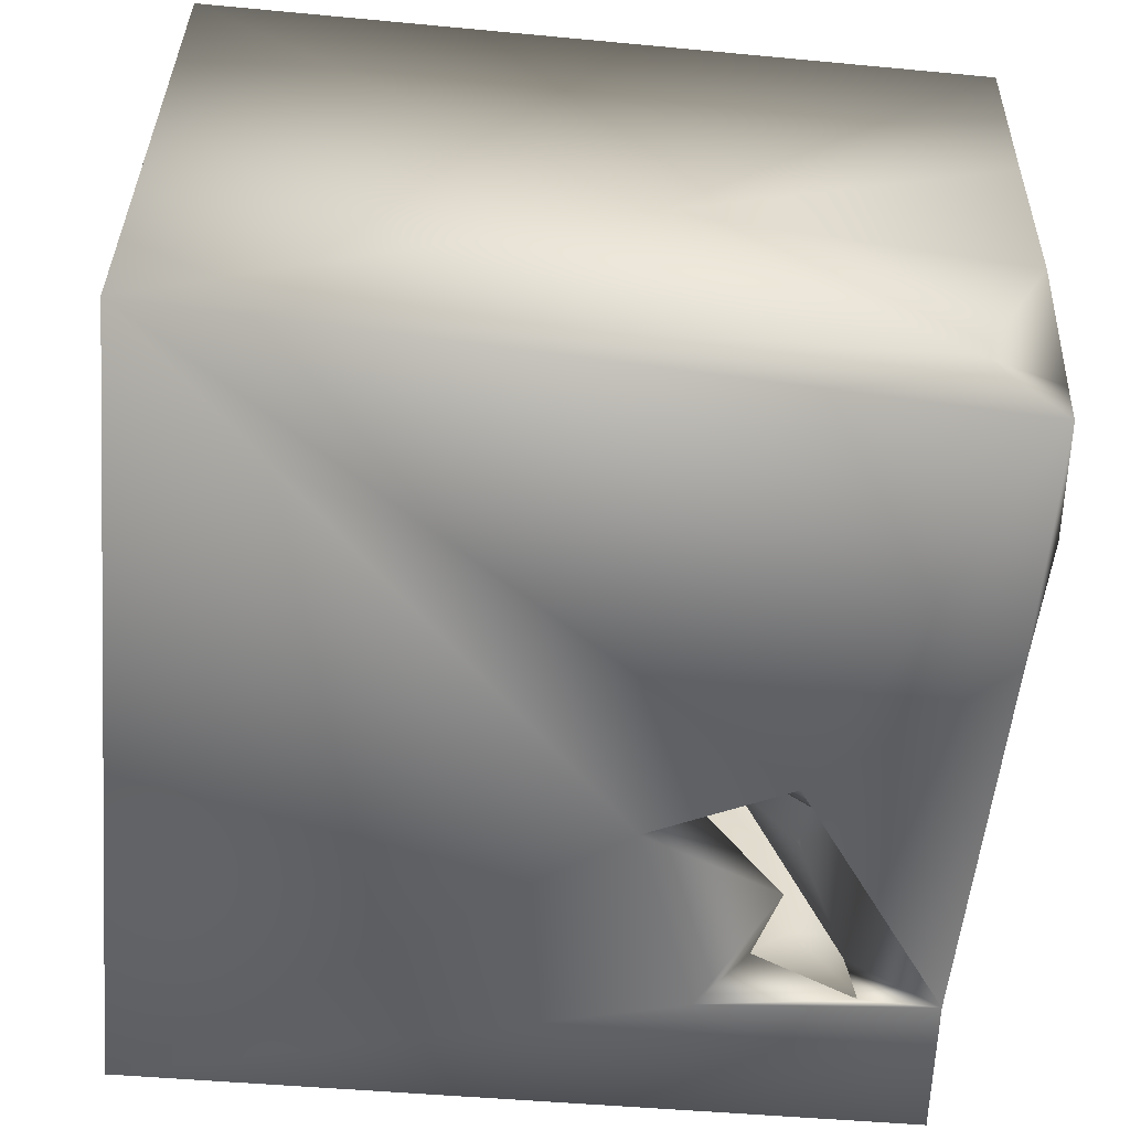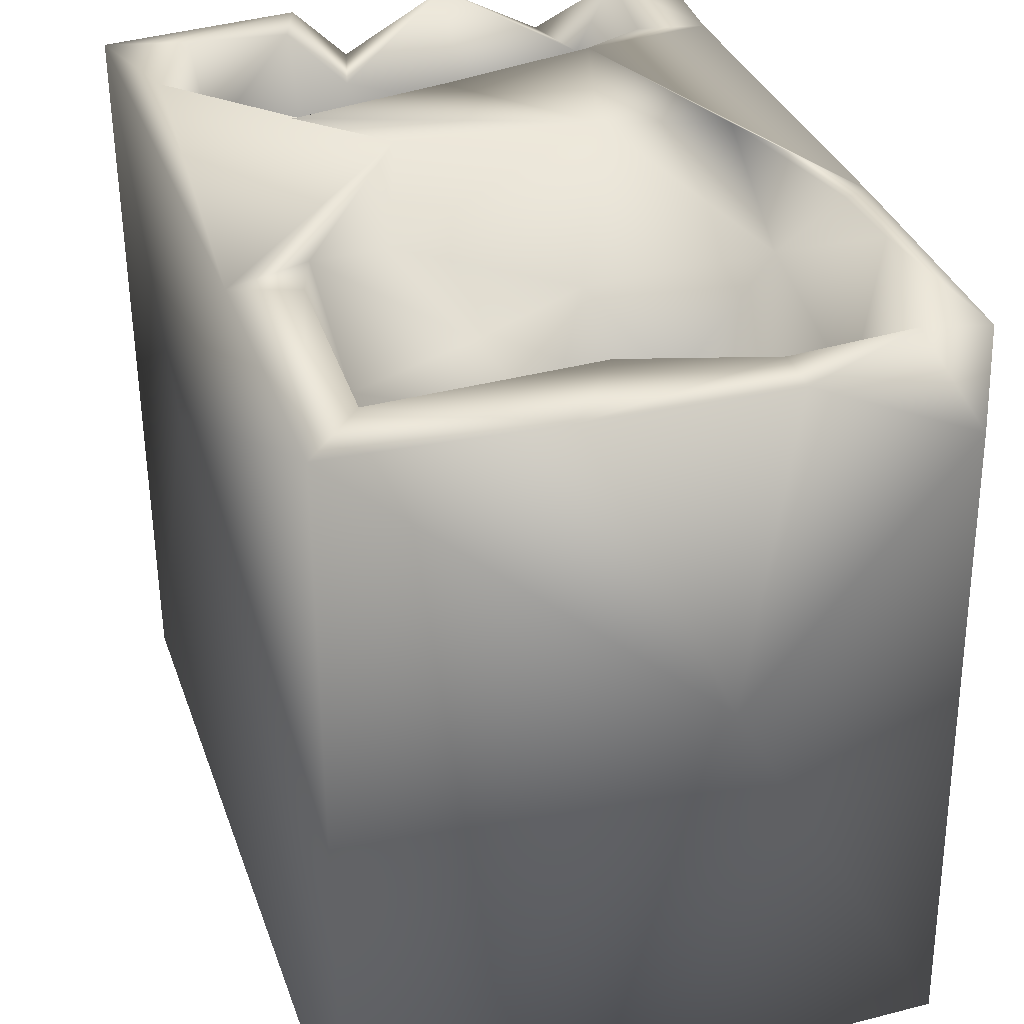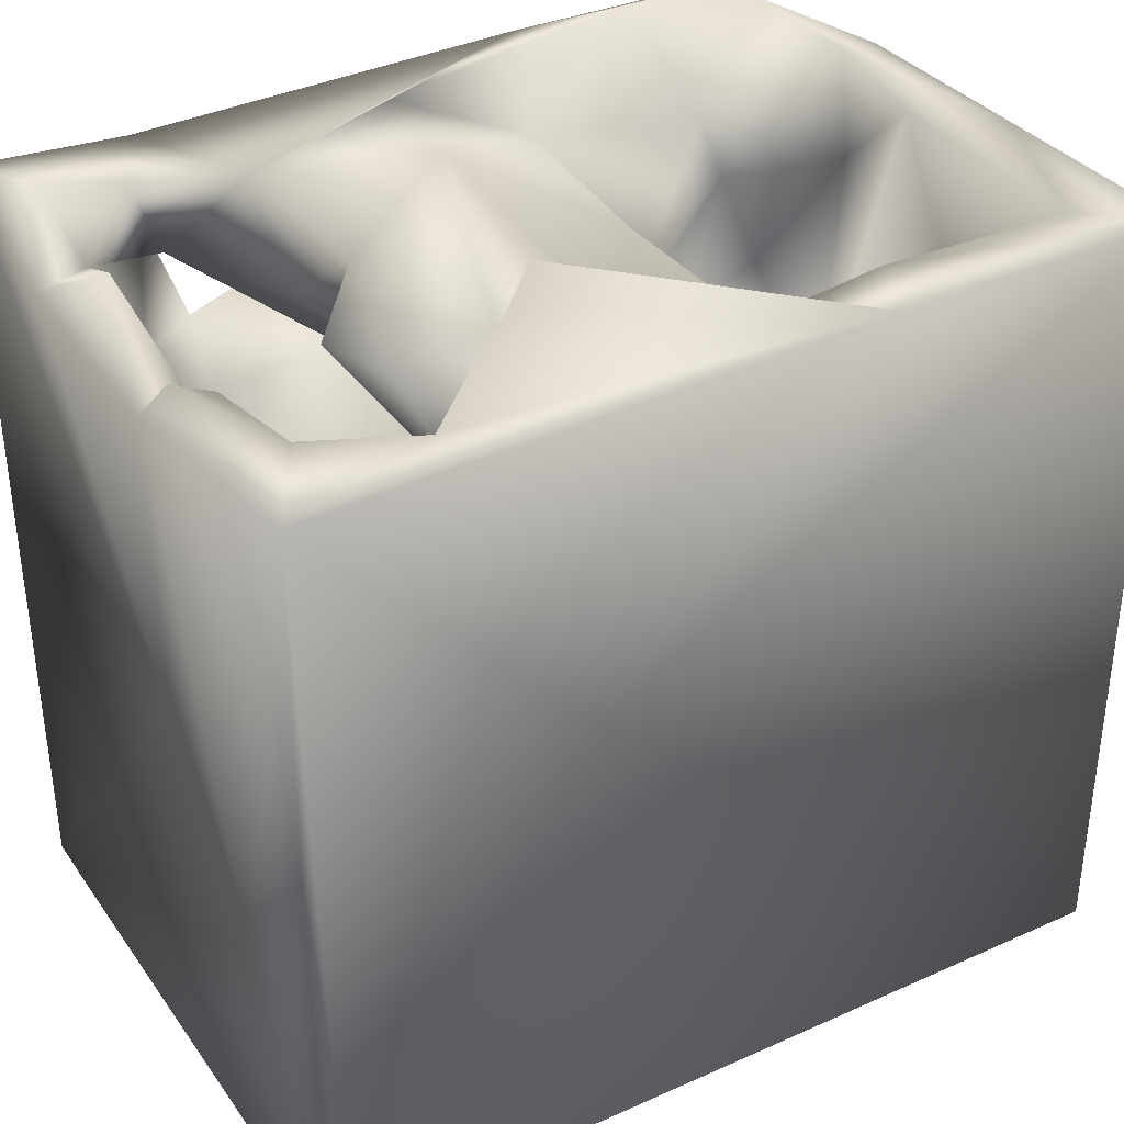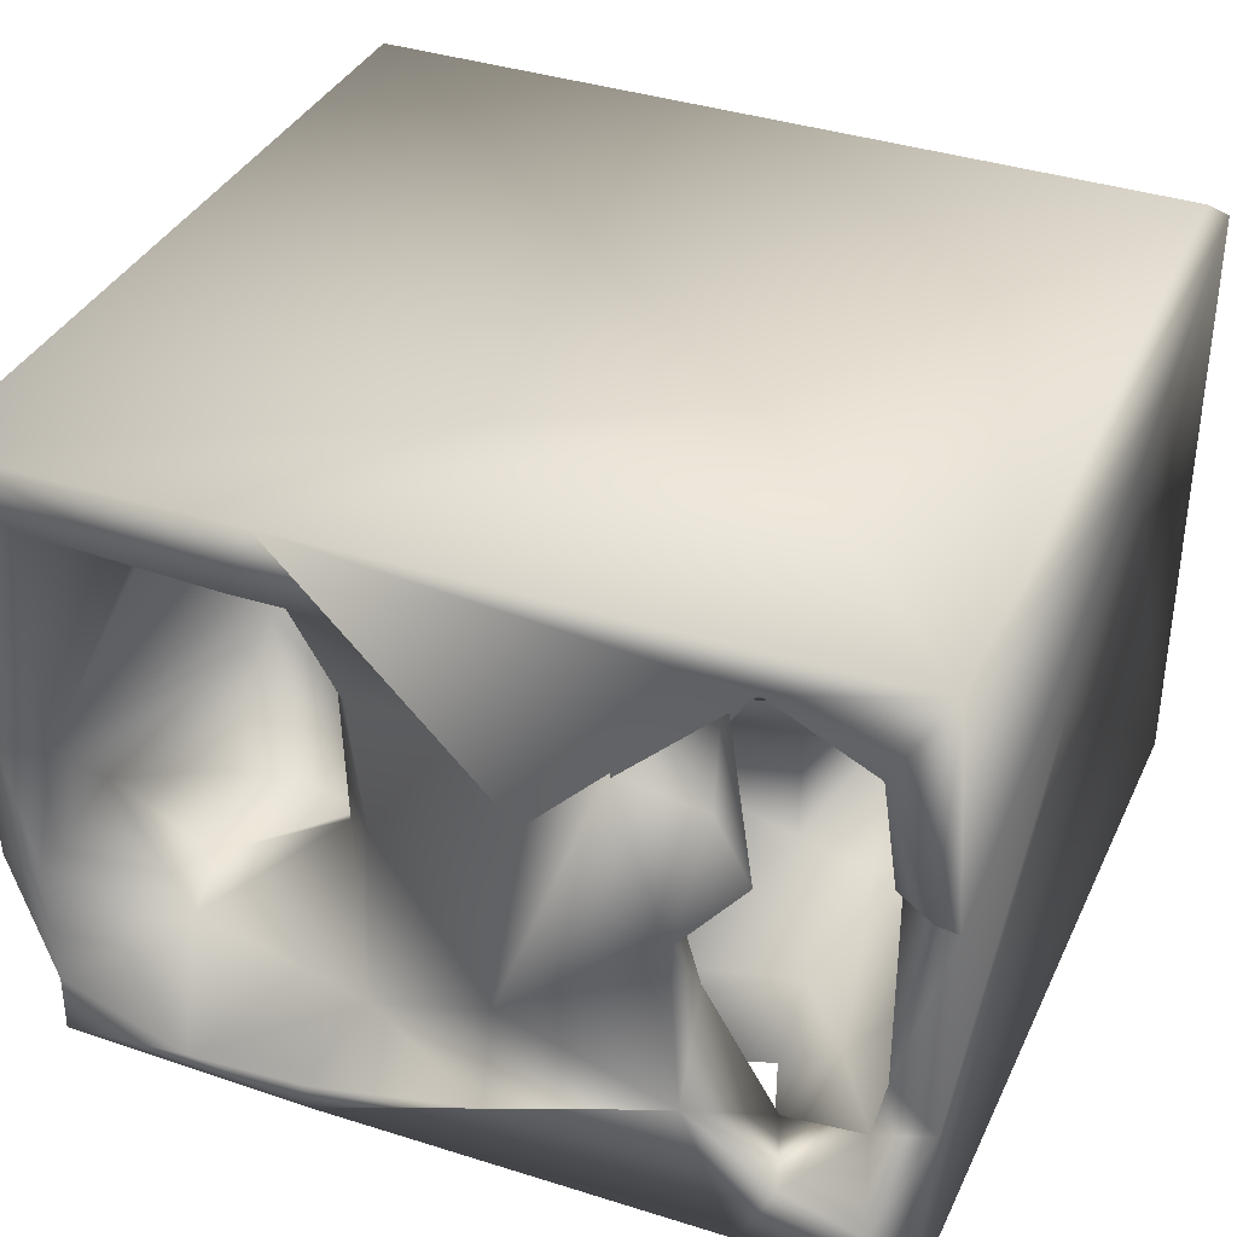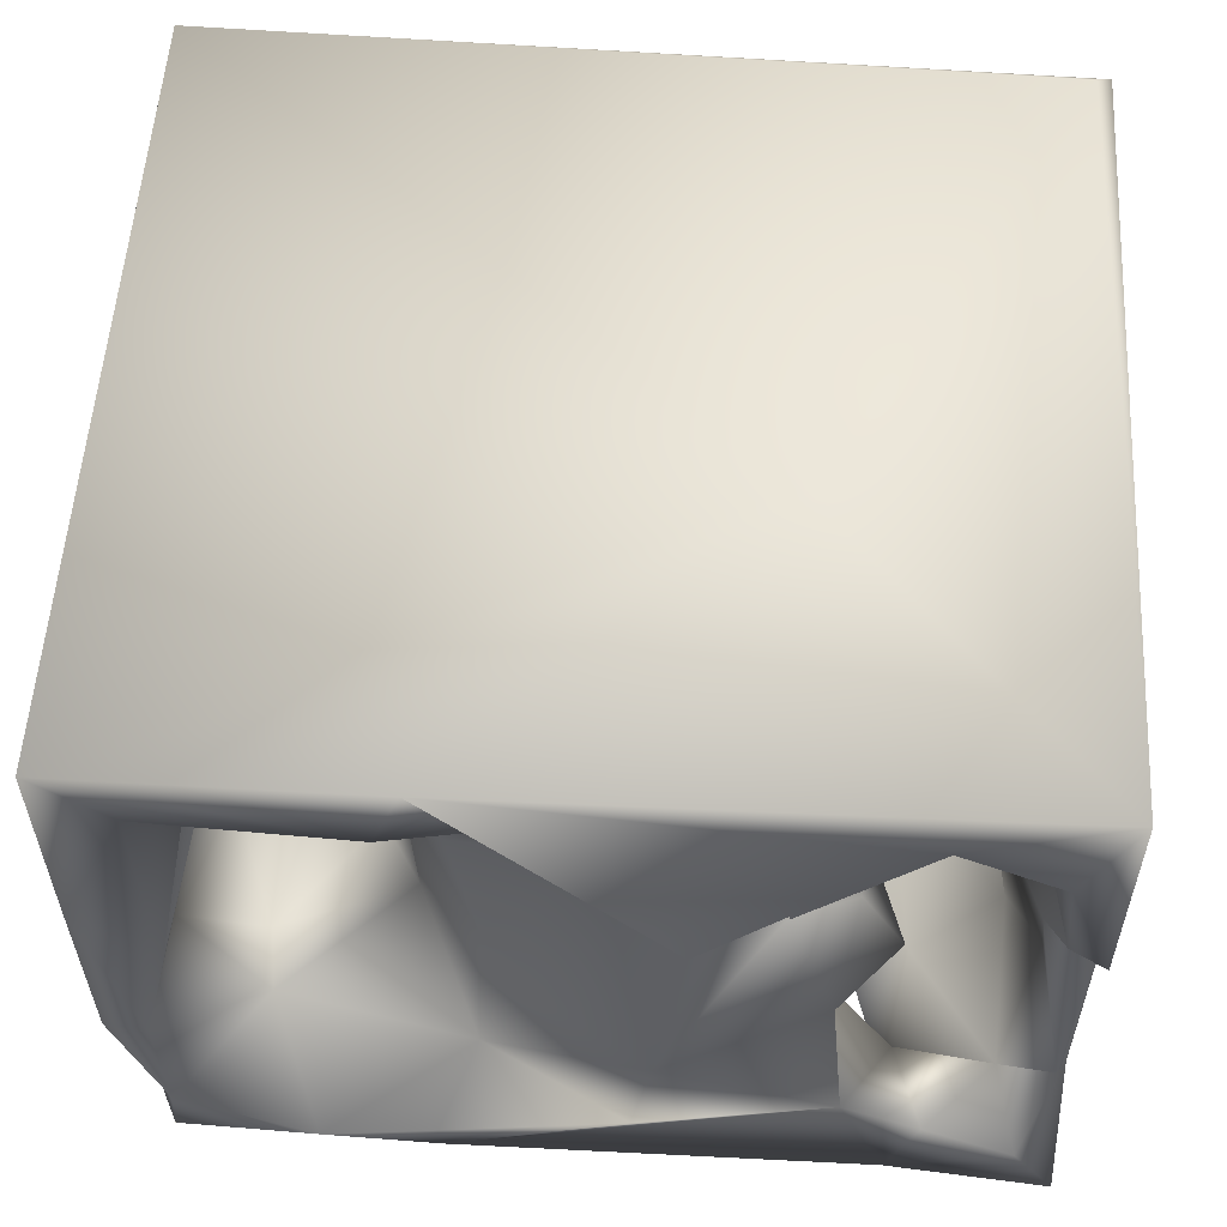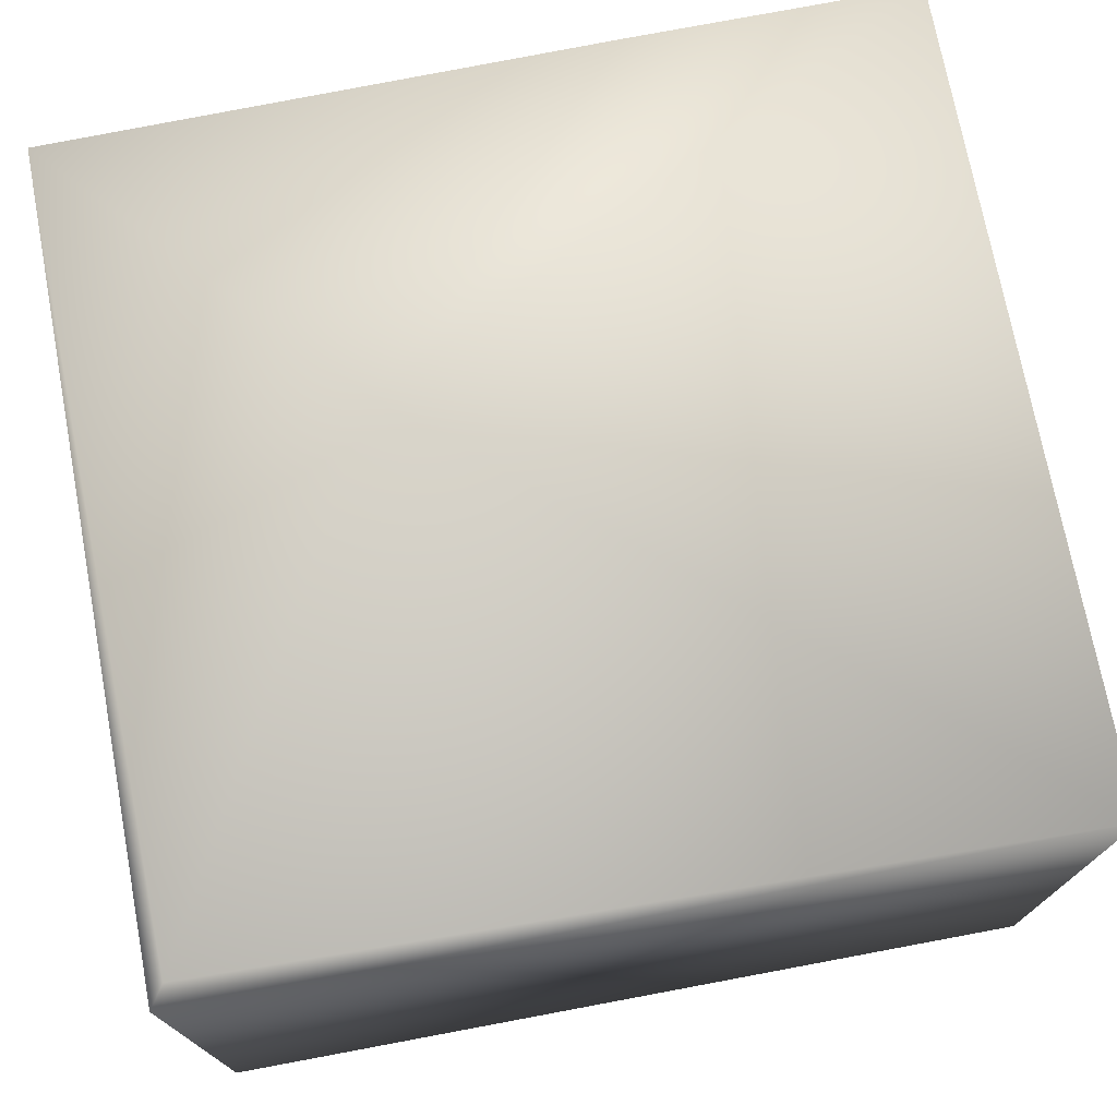
<metadata>
{"format":"obj","ext":"obj","renderer":"f3d","projection":"perspective","resolution":1024,"background":"white","views":[{"elev":-56.7,"azim":84.7,"up":"+Z"},{"elev":35.0,"azim":71.5,"up":"+Y"},{"elev":36.5,"azim":-31.0,"up":"+Y"},{"elev":36.0,"azim":-157.1,"up":"+Z"},{"elev":54.7,"azim":-176.4,"up":"+Z"},{"elev":73.9,"azim":-10.6,"up":"+Z"}]}
</metadata>
<code>
o Liquid_Domain
v -8.126 -8.714 6.219
v -8.456 -9.105 5.876
v 8.442 -9.082 -6.206
v 8.464 -9.082 6.208
v -8.452 -9.084 -6.203
v -8.419 -4.013 3.564
v -4.293 -7.025 2.674
v -5.233 -6.117 3.224
v -2.753 -5.863 2.887
v -7.501 -5.856 2.246
v 3.556 -5.823 1.675
v -4.754 -6.571 1.054
v -6.238 -4.623 3.931
v 4.695 -4.896 3.217
v 3.083 -4.797 2.064
v 5.262 -5.038 2.616
v -1.743 -4.818 1.458
v -3.327 -4.359 2.879
v -2.848 -4.53 0.2458
v 5.269 -3.867 1.275
v -7.494 -4.339 1.198
v -5.628 -3.733 0.09891
v 8.451 -0.1199 -1.43
v -3.64 -2.545 4.478
v -2.65 -0.8934 2.592
v -7.281 -2.588 -0.6271
v -7.386 -3.661 4.816
v -8.376 -0.5081 0.8367
v -4.731 -2.098 0.517
v -2.585 -0.6936 2.014
v -2.731 -1.677 0.5698
v -5.24 -3.018 -2.155
v -4.562 -2.749 -2.675
v -5.188 -2.923 5.109
v -7.799 -0.5132 1.932
v -7.136 -0.8928 3.222
v 6.788 -1.593 0.1979
v -5.843 -1.146 -1.449
v -7.488 0.6815 4.787
v -5.685 -0.5502 0.9422
v 4.675 -0.7363 0.2484
v -5.615 1.989 -6.191
v 7.614 6.646 -6.19
v 5.076 -2.424 1.194
v -7.276 -1.321 -1.046
v -7.253 -1.363 -3.406
v -3.768 -0.3292 -3.395
v -5.236 -0.376 -3.761
v 8.447 5.024 -5.797
v -3.037 0.7954 6.195
v 5.727 -1.564 2.329
v -8.446 6.95 -6.095
v -4.153 -0.3304 4.683
v -8.439 5.758 0.9752
v 6.94 1.494 3.473
v -7.745 -0.365 -2.44
v -5.267 0.4308 0.349
v -3.611 -0.9078 -1.478
v 3.886 1.251 -2.068
v -1.953 0.7924 5.179
v -7.137 0.7611 2.079
v -2.361 0.6355 -0.4366
v 7.136 -0.8325 -1.897
v -1.263 0.2041 -2.063
v 5.639 0.6724 -4.402
v -3.898 0.8743 5.331
v -5.427 2.582 4.778
v 3.621 0.3602 -0.432
v 6.803 1.63 -3.709
v -1.609 0.5333 -6.205
v -2.57 1.793 3.417
v 5.799 1.694 3.521
v -3.904 0.9313 2.298
v -0.8255 1.721 -4.458
v -1.552 1.698 -5.467
v -7.33 2.739 2.11
v 3.374 3.406 0.4086
v -7.686 1.315 -0.05265
v -0.6692 2.002 -1.253
v 7.356 4.769 -1.706
v -4.652 1.457 -5.062
v -3.619 1.66 1.271
v -2.162 3.024 -0.6909
v -7.368 2.564 -3.277
v 4.217 1.176 -4.175
v -5.793 2.67 -5.326
v 6.32 2.653 4.459
v -2.182 3.644 0.9925
v -8.405 6.737 6.166
v -6.741 2.483 0.1296
v 5.955 3.776 -3.772
v -0.3462 3.291 -6.187
v 8.393 6.93 6.185
v -4.483 3.556 3.932
v 3.172 3.618 -2.175
v -3.039 3.386 -5.877
v -4.705 2.995 -5.669
v 8.426 6.756 1.712
v 6.931 6.873 0.5649
v -8.399 5.789 -3.344
v -2.852 3.738 -4.563
v -1.598 3.927 -4.163
v 3.813 5.086 4.275
v -2.212 2.405 -3.635
v -4.001 4.339 3.564
v -7.432 5.558 1.235
v 8.411 6.633 -2.348
v -7.224 5.658 -3.888
v 5.883 4.715 -4.439
v -5.403 5.127 -5.97
v -6.929 5.025 4.351
v -7.783 4.493 -1.447
v -4.539 6.552 4.904
v -3.479 5.16 -0.1168
v -3.877 4.693 -2.623
v -5.44 4.969 -4.804
v 2.68 6.903 6.159
v -4.431 5.844 2.115
v -1.625 4.784 -5.898
v -5.37 6.727 -6.079
v -7.65 6.763 2.439
v -8.327 6.94 2.132
v 2.426 4.862 1.518
v 1.912 5.284 -0.7607
v 7.582 6.743 -2.313
v -4.429 7.042 -3.123
v -5.987 6.568 -4.823
v 7.029 6.869 4.967
v -3.214 7.026 3.412
v -0.1664 5.583 2.416
v -5.205 6.091 1.069
v 2.034 5.41 -4.598
v 4.832 7.052 -5.446
v 2.631 6.793 -6.106
v 0.7546 6.097 4.186
v -7.89 7.189 -1.044
v -7.636 6.966 -4.835
v 2.718 6.751 -5.641
v -4.131 6.852 0.09175
v 7.488 6.786 -4.833
v -5.54 7.038 5.577
v 3.188 6.944 4.87
v -7.434 6.989 4.579
v -1.685 7.002 1.822
v -1.147 7.049 -2.135
v -0.7824 6.782 -4.796
f 2 4 1
f 2 3 4
f 2 5 3
f 6 5 2
f 8 7 12
f 9 7 8
f 9 12 7
f 12 10 8
f 9 8 18
f 8 10 13
f 15 14 11
f 16 11 14
f 17 12 9
f 16 20 11
f 12 17 19
f 12 19 22
f 3 5 70
f 8 13 18
f 12 21 10
f 12 22 21
f 13 10 27
f 11 20 15
f 6 28 5
f 4 3 23
f 34 13 27
f 34 24 13
f 24 18 13
f 9 18 25
f 25 17 9
f 14 20 16
f 4 50 1
f 10 21 27
f 14 15 20
f 22 26 21
f 18 24 25
f 27 21 45
f 45 21 26
f 19 29 22
f 30 17 25
f 31 19 17
f 27 45 35
f 17 30 31
f 19 31 29
f 22 29 26
f 27 39 34
f 27 35 36
f 37 44 51
f 33 46 32
f 29 40 26
f 26 40 45
f 58 33 32
f 38 32 45
f 46 45 32
f 24 34 53
f 27 36 39
f 24 53 25
f 29 31 30
f 41 44 37
f 32 38 58
f 33 48 46
f 48 33 47
f 55 37 51
f 40 29 30
f 56 35 45
f 38 45 40
f 41 37 63
f 45 46 56
f 28 52 5
f 5 42 70
f 61 36 35
f 57 38 40
f 57 58 38
f 41 63 59
f 63 65 59
f 33 58 47
f 60 25 53
f 28 6 54
f 30 73 40
f 58 62 64
f 23 3 49
f 34 39 67
f 34 67 53
f 60 53 66
f 36 61 39
f 25 73 30
f 44 41 72
f 55 63 37
f 35 56 61
f 47 58 64
f 59 65 85
f 63 69 65
f 47 81 48
f 2 89 6
f 53 67 66
f 60 71 25
f 51 44 72
f 61 56 78
f 62 58 57
f 68 41 59
f 46 48 84
f 64 75 47
f 3 70 92
f 3 92 43
f 2 1 89
f 76 39 61
f 25 71 73
f 41 77 72
f 73 57 40
f 64 62 79
f 63 80 69
f 46 84 56
f 75 64 74
f 28 100 52
f 75 81 47
f 1 50 89
f 72 87 51
f 51 87 55
f 82 57 73
f 62 57 82
f 68 77 41
f 62 82 83
f 68 59 77
f 54 100 28
f 64 79 74
f 48 86 84
f 81 86 48
f 23 49 107
f 60 66 67
f 71 88 73
f 78 76 61
f 73 88 82
f 62 83 79
f 78 56 84
f 70 42 96
f 70 96 75
f 70 75 92
f 4 93 50
f 67 71 60
f 78 90 76
f 79 104 74
f 59 85 95
f 85 65 91
f 81 75 96
f 75 74 92
f 5 52 42
f 43 49 3
f 89 54 6
f 71 67 94
f 88 83 82
f 77 59 95
f 84 90 78
f 91 95 85
f 91 65 69
f 4 23 93
f 93 23 98
f 72 103 87
f 71 94 88
f 77 103 72
f 74 104 102
f 104 101 102
f 81 97 86
f 97 81 96
f 42 97 96
f 39 76 111
f 63 99 80
f 91 109 95
f 101 104 116
f 86 108 84
f 102 119 74
f 74 119 92
f 87 99 55
f 88 94 105
f 76 90 106
f 90 84 112
f 124 77 95
f 115 104 79
f 69 80 91
f 104 115 116
f 42 120 110
f 83 115 79
f 112 84 108
f 97 42 110
f 93 117 50
f 113 39 111
f 67 39 113
f 105 94 67
f 87 128 99
f 77 123 103
f 77 124 123
f 105 114 88
f 55 99 63
f 88 114 83
f 115 83 114
f 50 117 89
f 131 105 118
f 114 105 131
f 112 106 90
f 80 109 91
f 86 110 108
f 97 110 86
f 116 119 101
f 102 101 119
f 42 52 120
f 92 134 43
f 67 113 105
f 121 111 76
f 76 106 121
f 139 115 114
f 132 124 95
f 95 109 132
f 123 130 135
f 103 123 135
f 123 124 130
f 98 23 107
f 112 108 136
f 80 125 109
f 126 116 115
f 127 116 126
f 108 116 127
f 108 110 116
f 116 110 120
f 119 116 120
f 103 128 87
f 89 122 54
f 111 121 143
f 105 129 118
f 114 131 139
f 106 112 136
f 124 145 130
f 99 125 80
f 107 49 140
f 109 133 132
f 92 119 120
f 111 143 141
f 113 111 141
f 129 105 113
f 54 136 100
f 139 126 115
f 108 100 136
f 124 132 145
f 132 146 145
f 108 137 100
f 108 127 137
f 132 138 146
f 138 132 133
f 92 120 134
f 103 142 128
f 142 103 135
f 130 144 135
f 139 118 129
f 54 122 106
f 122 121 106
f 139 131 118
f 130 145 144
f 54 106 136
f 140 125 107
f 140 109 125
f 137 52 100
f 140 133 109
f 49 43 140
f 89 117 141
f 141 143 89
f 93 142 117
f 93 128 142
f 142 135 117
f 89 143 122
f 144 113 141
f 117 144 141
f 135 144 117
f 93 98 128
f 143 121 122
f 129 113 144
f 128 98 99
f 144 145 129
f 145 139 129
f 145 126 139
f 98 125 99
f 98 107 125
f 146 126 145
f 126 120 127
f 120 137 127
f 134 126 146
f 138 134 146
f 120 52 137
f 134 120 126
f 140 43 133
f 133 134 138
f 43 134 133

</code>
